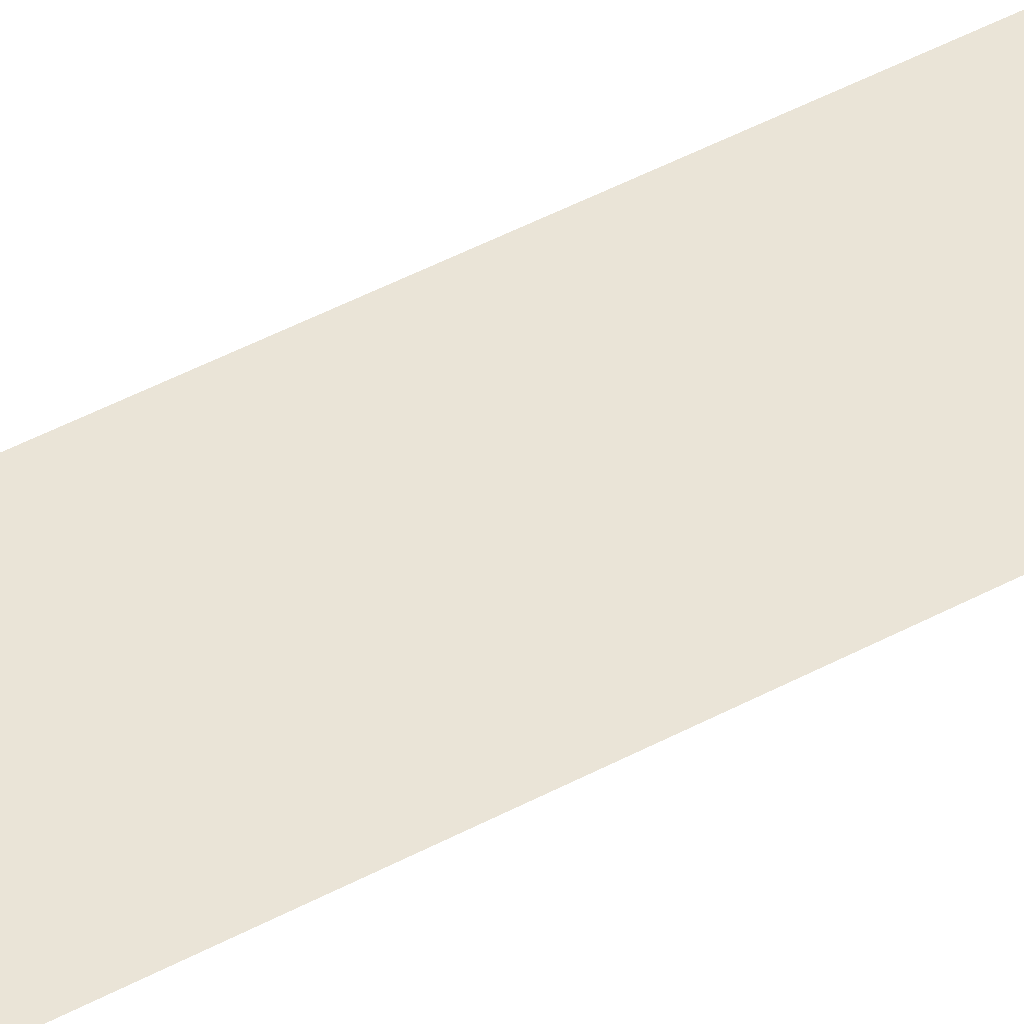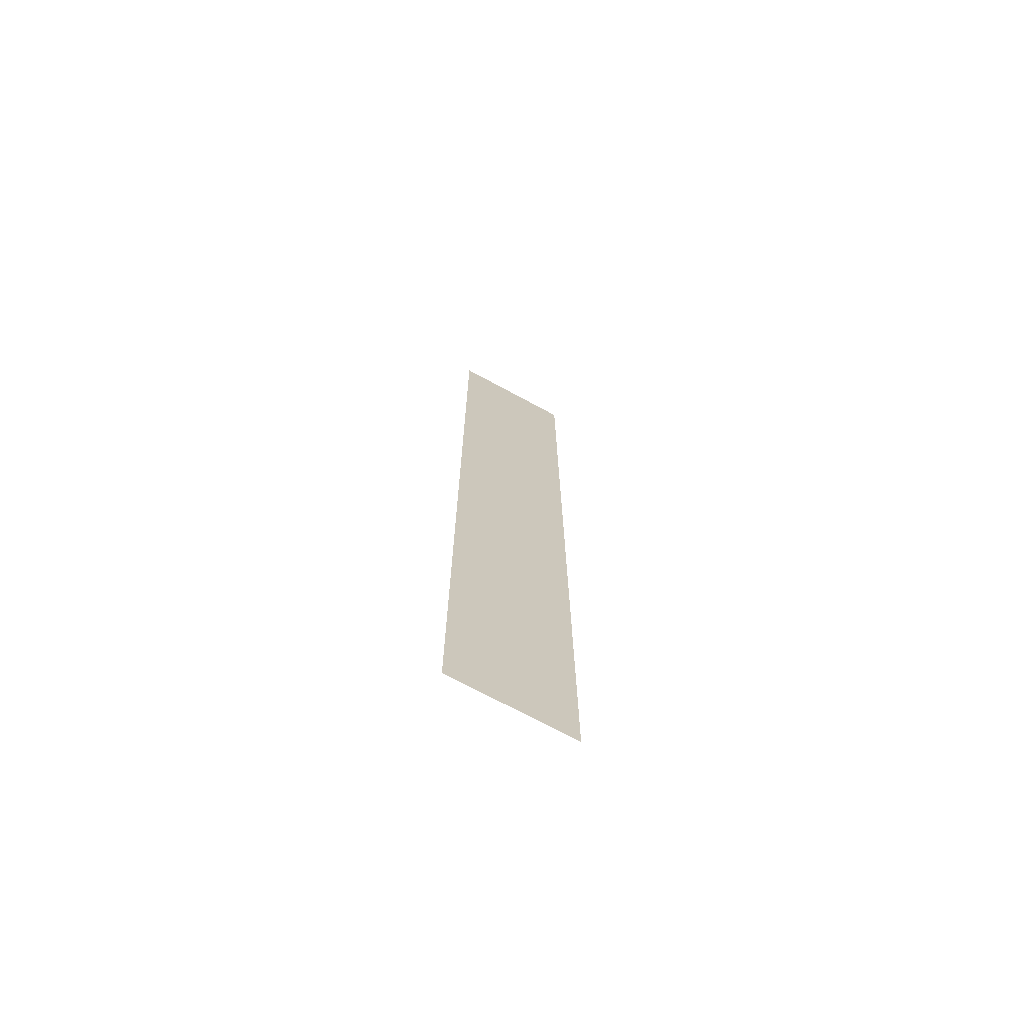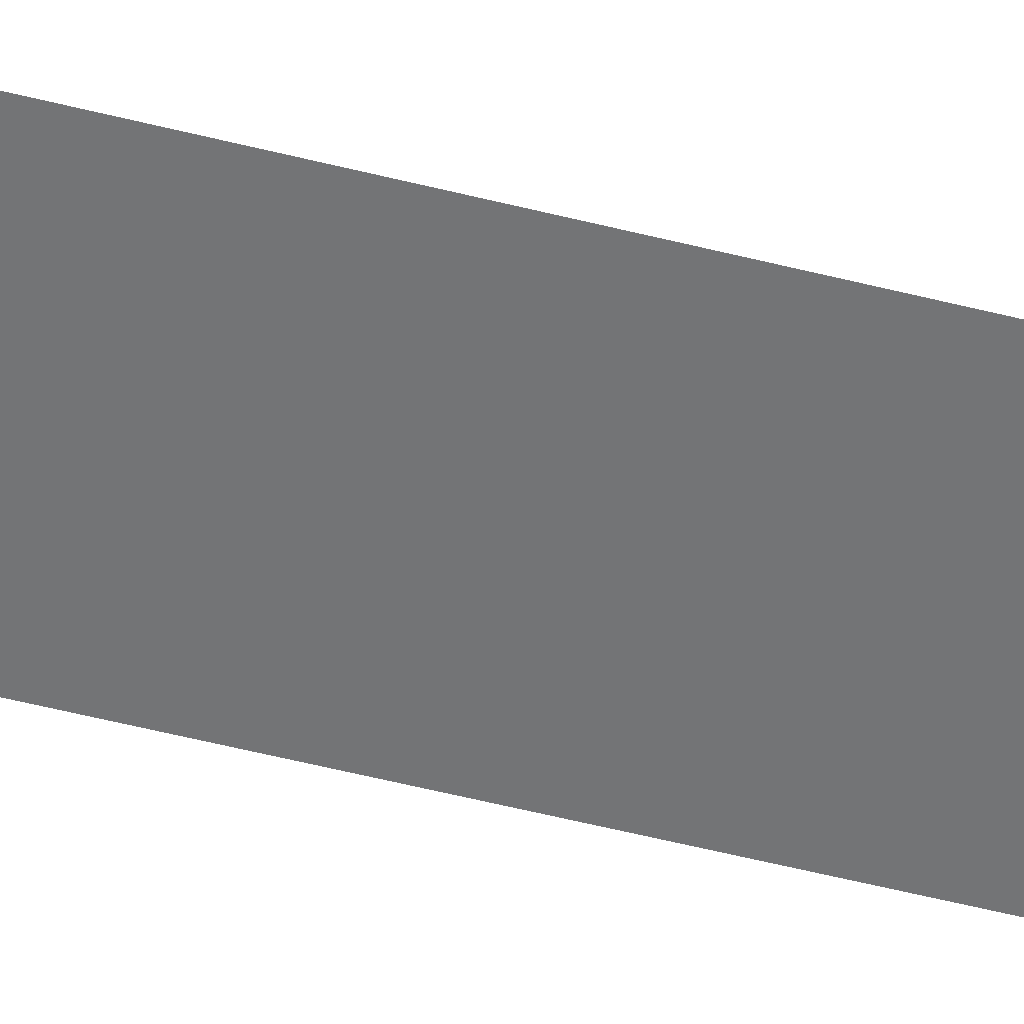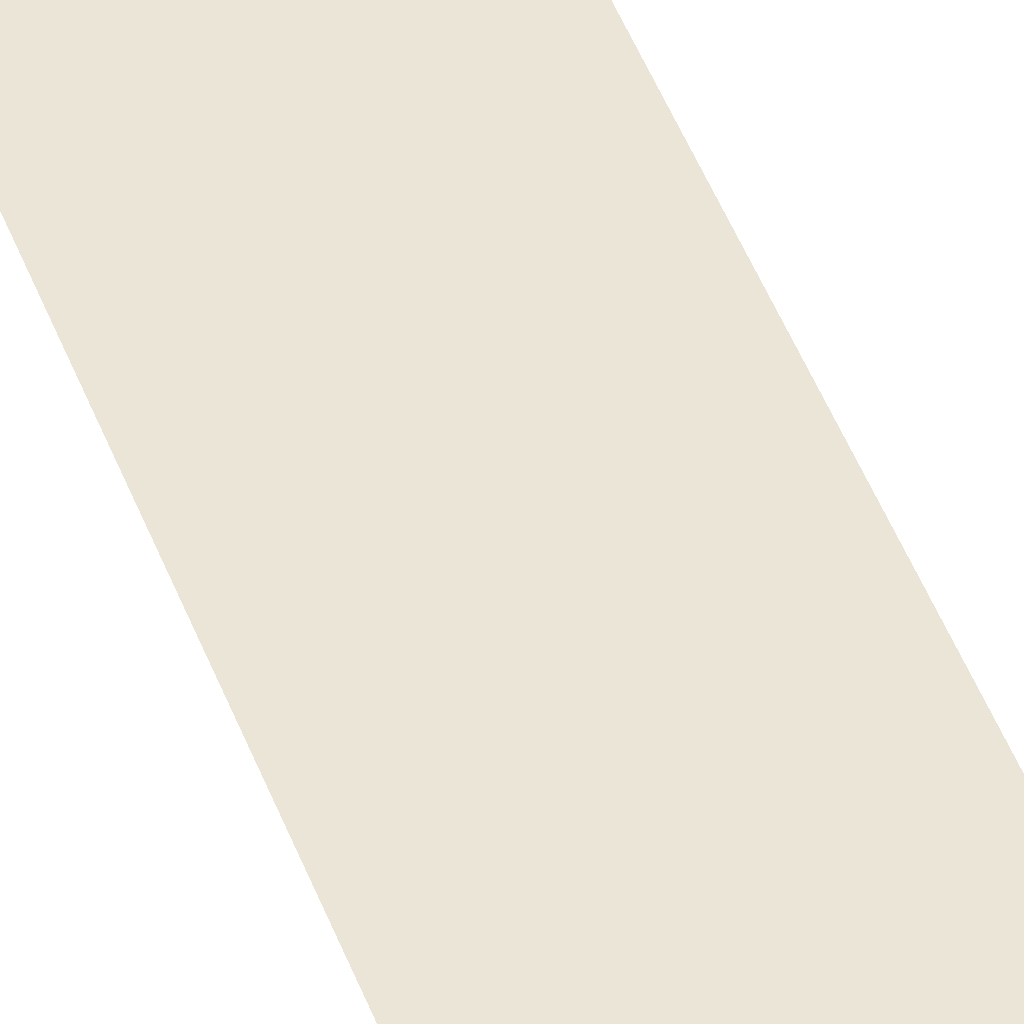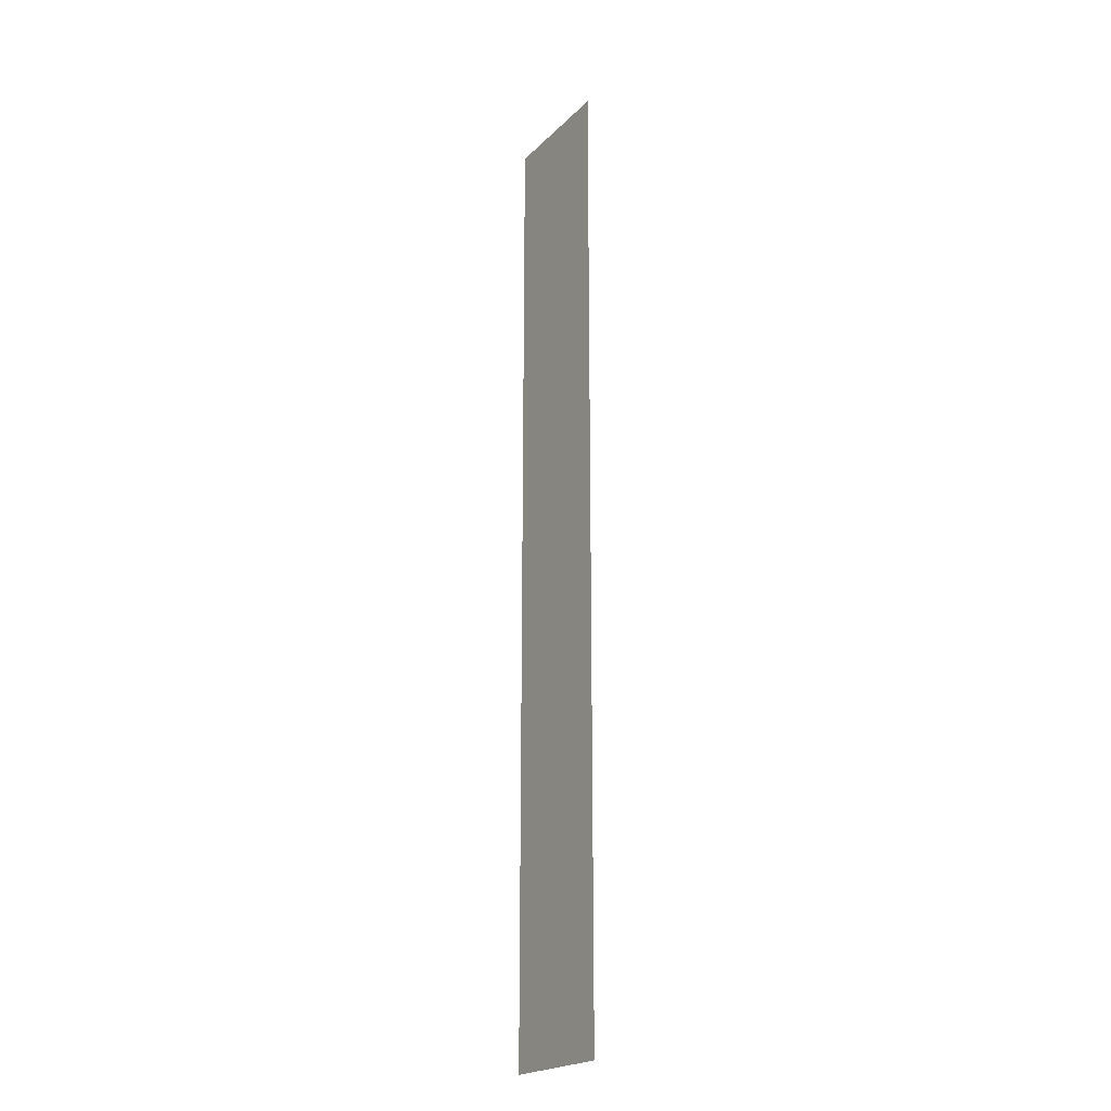
<metadata>
{"format":"obj","ext":"obj","renderer":"f3d","projection":"perspective","resolution":1024,"background":"white","views":[{"elev":43.9,"azim":57.3,"up":"+Z"},{"elev":-71.2,"azim":151.5,"up":"+Y"},{"elev":-56.1,"azim":-104.8,"up":"+Z"},{"elev":45.6,"azim":160.4,"up":"+Z"},{"elev":-21.4,"azim":58.3,"up":"+Y"}]}
</metadata>
<code>
o Text.001_Text
v -0.154 0.682 -0
v -0.065 0.682 -0
v -0.065 0 0
v -0.154 0 0
f 3 1 2
f 3 4 1

</code>
